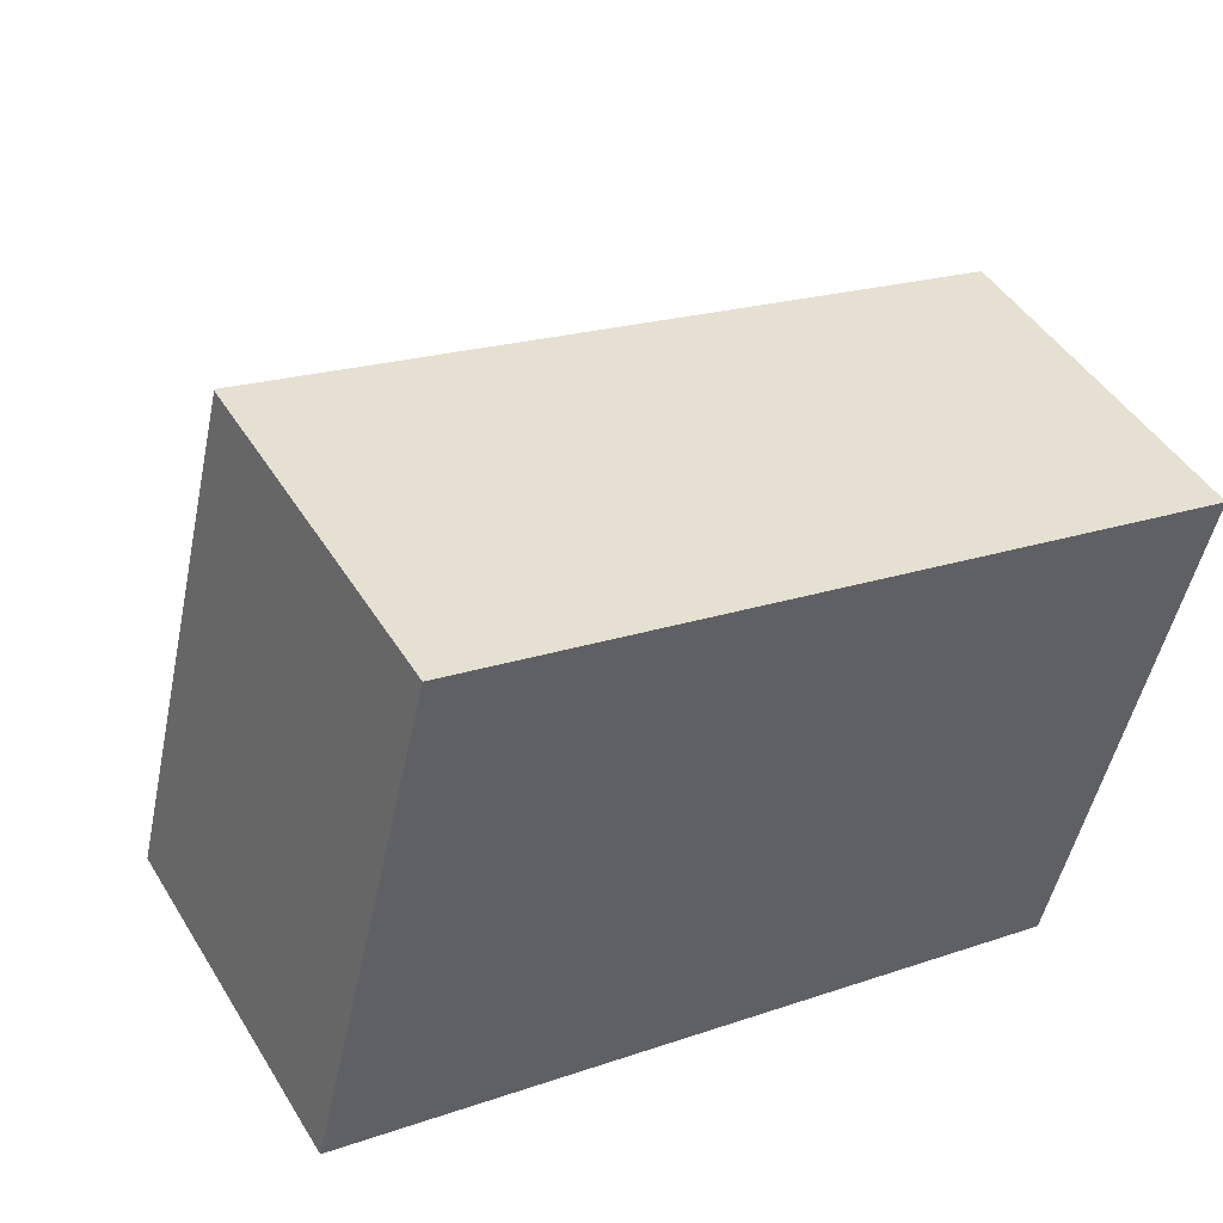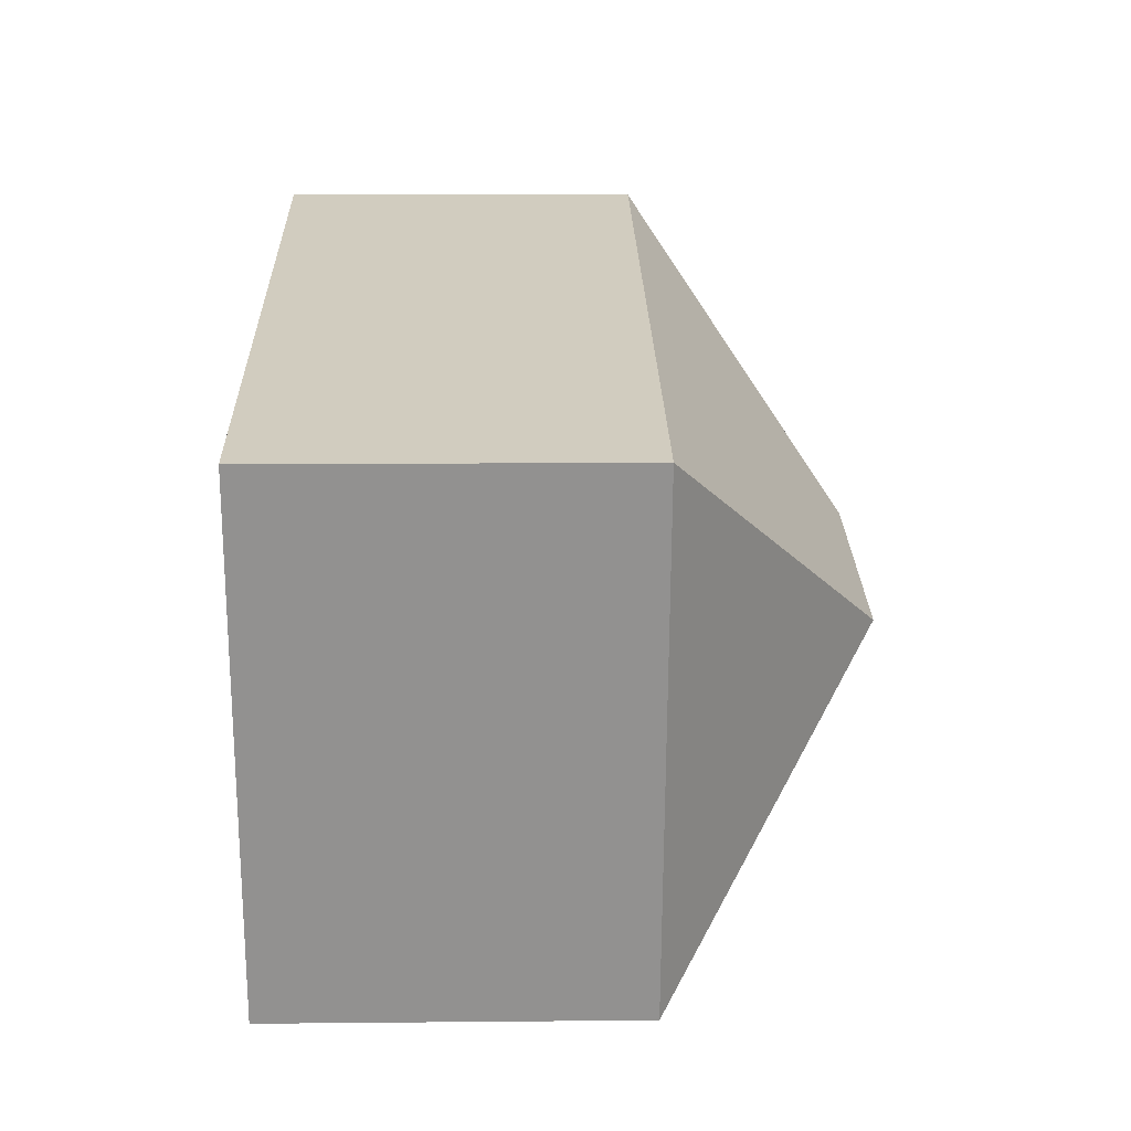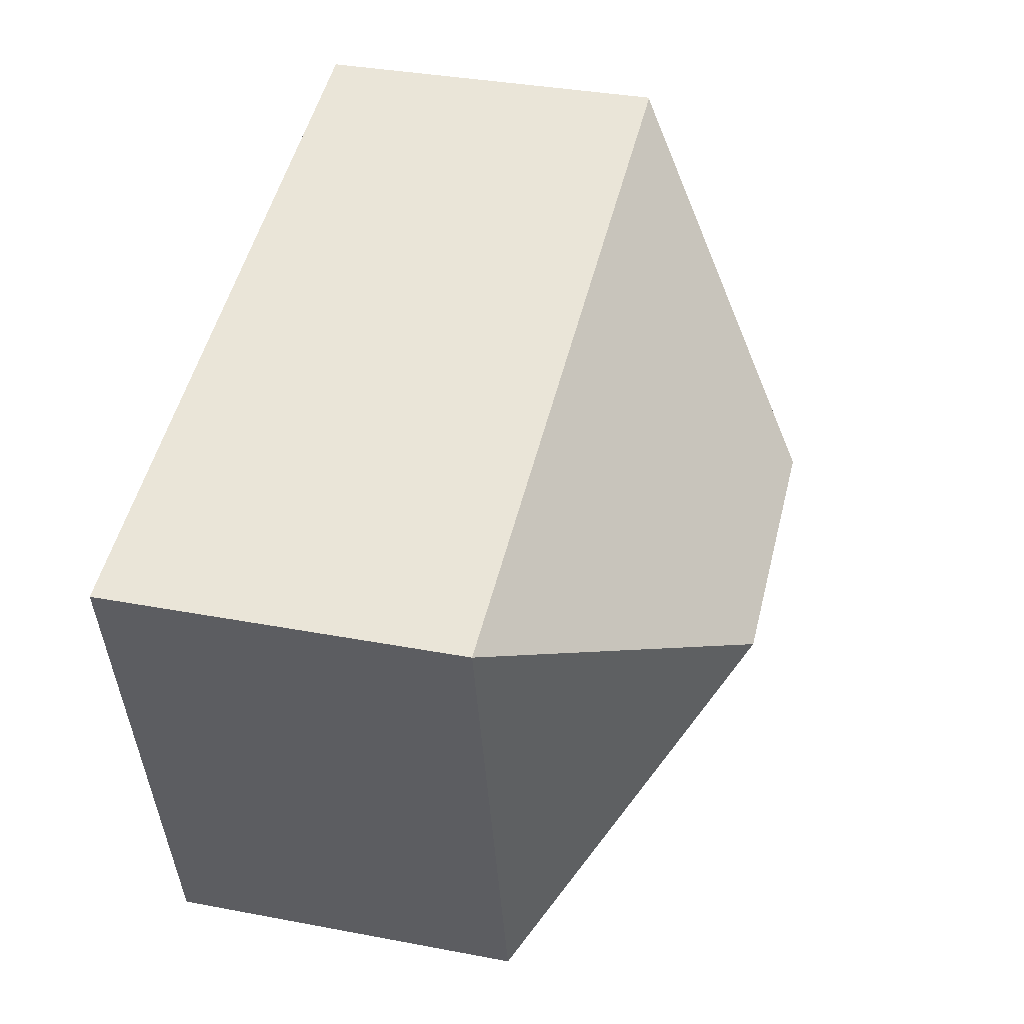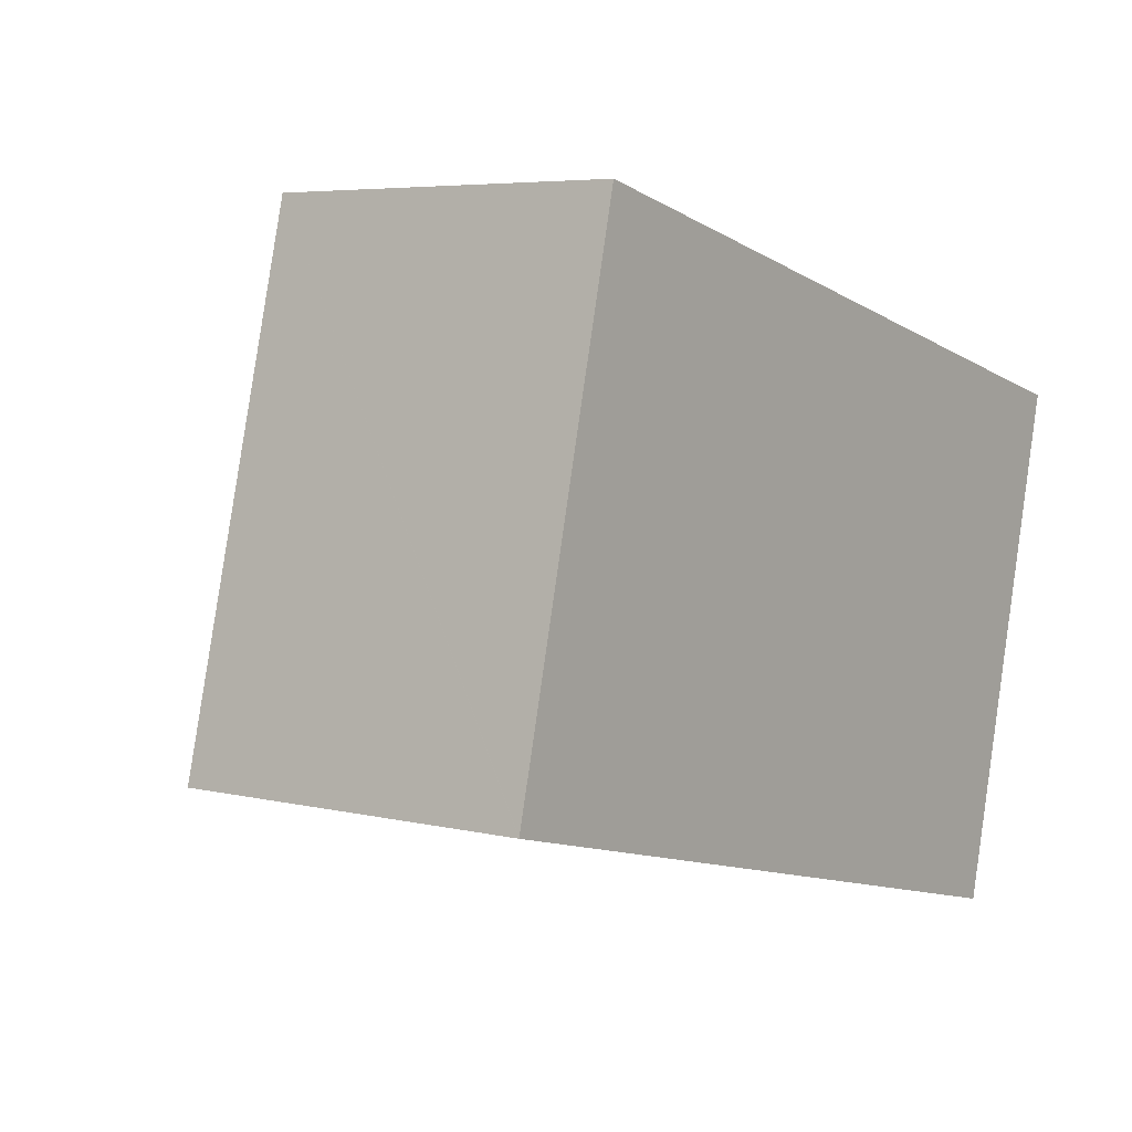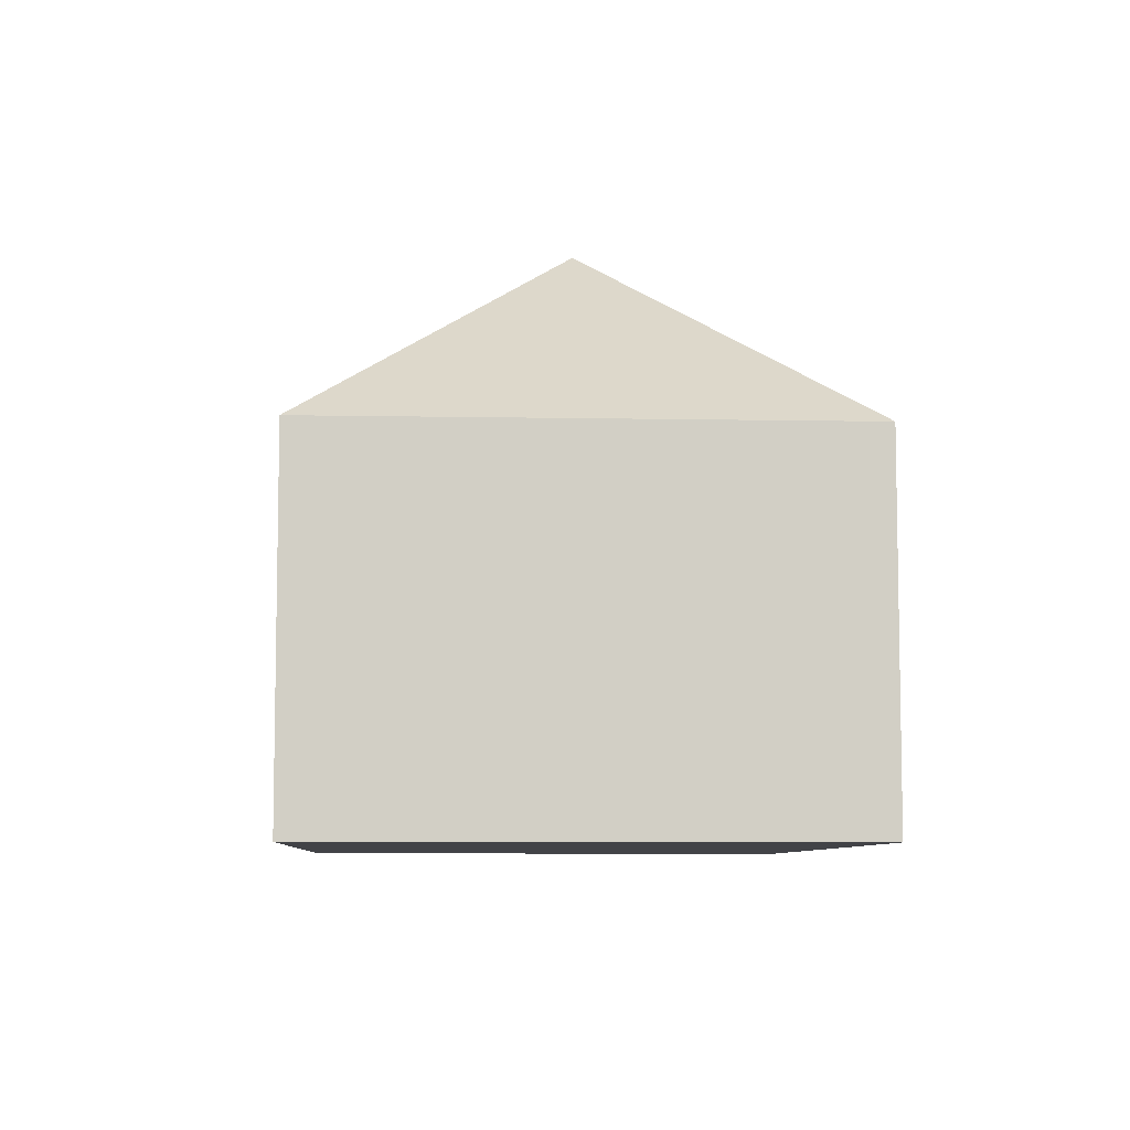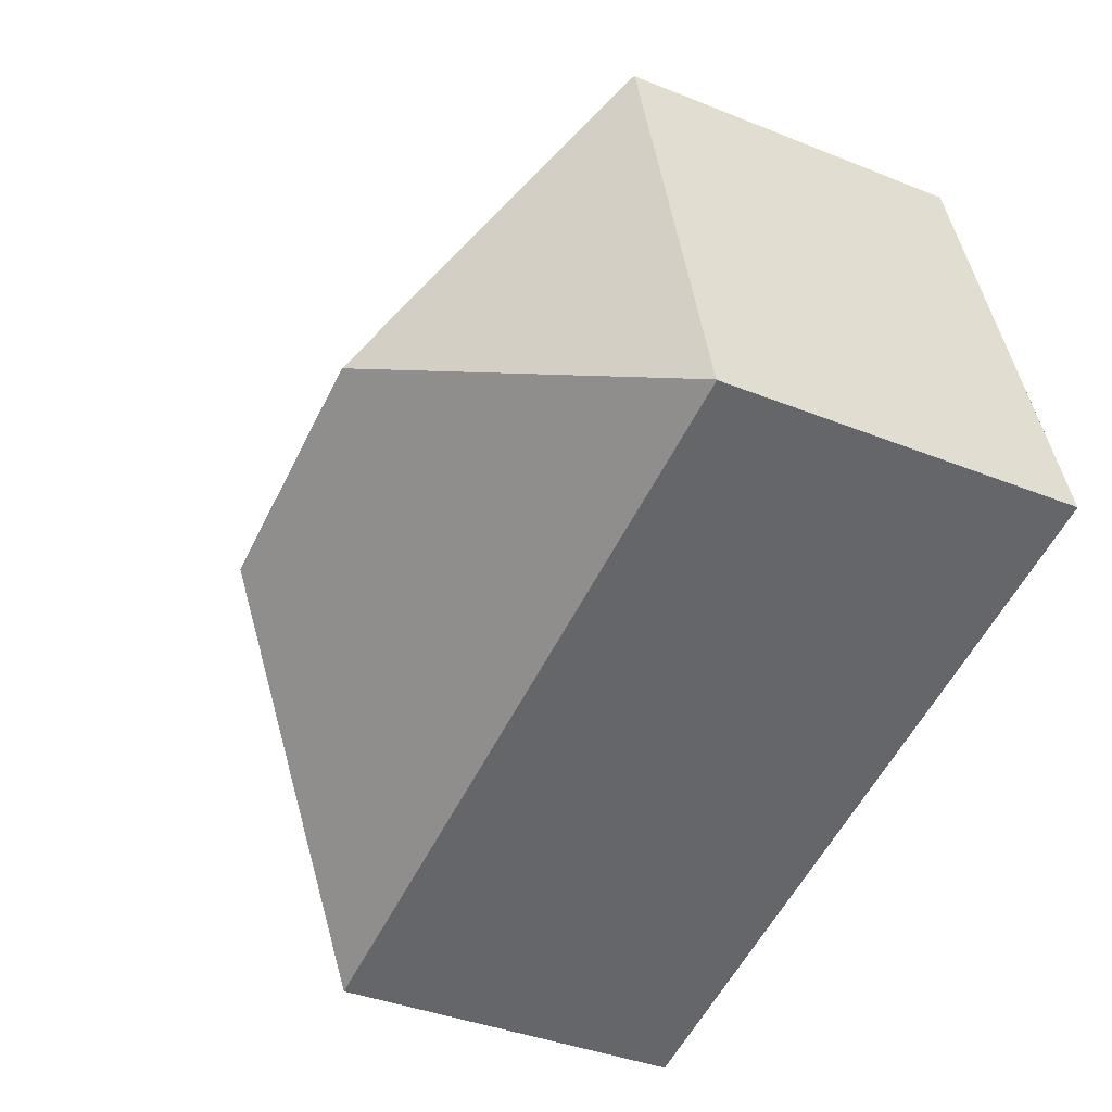
<metadata>
{"format":"obj","ext":"obj","renderer":"f3d","projection":"perspective","resolution":1024,"background":"white","views":[{"elev":46.1,"azim":-30.0,"up":"+Z"},{"elev":10.1,"azim":88.6,"up":"+Z"},{"elev":35.4,"azim":104.1,"up":"+Z"},{"elev":5.5,"azim":-53.3,"up":"+Z"},{"elev":-7.5,"azim":100.9,"up":"+Y"},{"elev":-38.9,"azim":-116.7,"up":"+Z"}]}
</metadata>
<code>
v  3.083 8.794 12.5
v  0.237 8.808 0.975
v  3.034 8.754 12.51
v  7.779 13.92 4.699
v  0.004 8.812 0.016
v  13.84 13.92 3.196
v  4.639 8.794 12.11
v  21.64 8.794 7.895
v  4.063 8.794 12.26
v  3.783 8.794 12.32
v  18.54 8.791 -4.607
v  0.847 8.799 -0.21
v  0 8.799 5.388e-16
v  0.882 8.799 -0.219
v  1.145 8.799 -0.284
v  7.295 8.796 -1.813
v  3.034 -7.66e-16 12.51
v  3.783 -7.546e-16 12.32
v  21.64 -4.834e-16 7.895
v  3.083 -7.653e-16 12.5
v  4.639 -7.416e-16 12.11
v  4.063 -7.504e-16 12.26
v  18.54 2.821e-16 -4.607
v  7.295 1.11e-16 -1.813
v  1.145 1.739e-17 -0.284
v  0.847 1.286e-17 -0.21
v  0 0 0
v  0.882 1.341e-17 -0.219
v  0.004 -9.797e-19 0.016
v  0.237 -5.97e-17 0.975
g defaultobject
f 1 2 3
f 2 1 4
f 2 4 5
f 6 7 8
f 7 6 4
f 7 4 9
f 9 4 10
f 10 4 1
f 6 8 11
f 5 12 13
f 12 5 4
f 12 4 14
f 14 4 15
f 15 4 16
f 16 4 11
f 11 4 6
f 3 10 1
f 10 3 17
f 10 17 9
f 9 17 7
f 7 17 8
f 8 17 18
f 8 18 19
f 18 17 20
f 19 18 21
f 21 18 22
f 19 11 8
f 11 19 23
f 23 16 11
f 16 23 24
f 16 24 15
f 15 24 25
f 15 25 14
f 14 25 12
f 12 25 13
f 13 25 26
f 13 26 27
f 26 25 28
f 13 2 5
f 2 13 27
f 2 27 3
f 3 27 29
f 3 29 17
f 17 29 30
f 26 29 27
f 29 26 18
f 18 26 22
f 22 26 28
f 22 28 25
f 22 25 21
f 21 25 24
f 21 24 19
f 19 24 23
f 30 18 17
f 18 30 29

</code>
